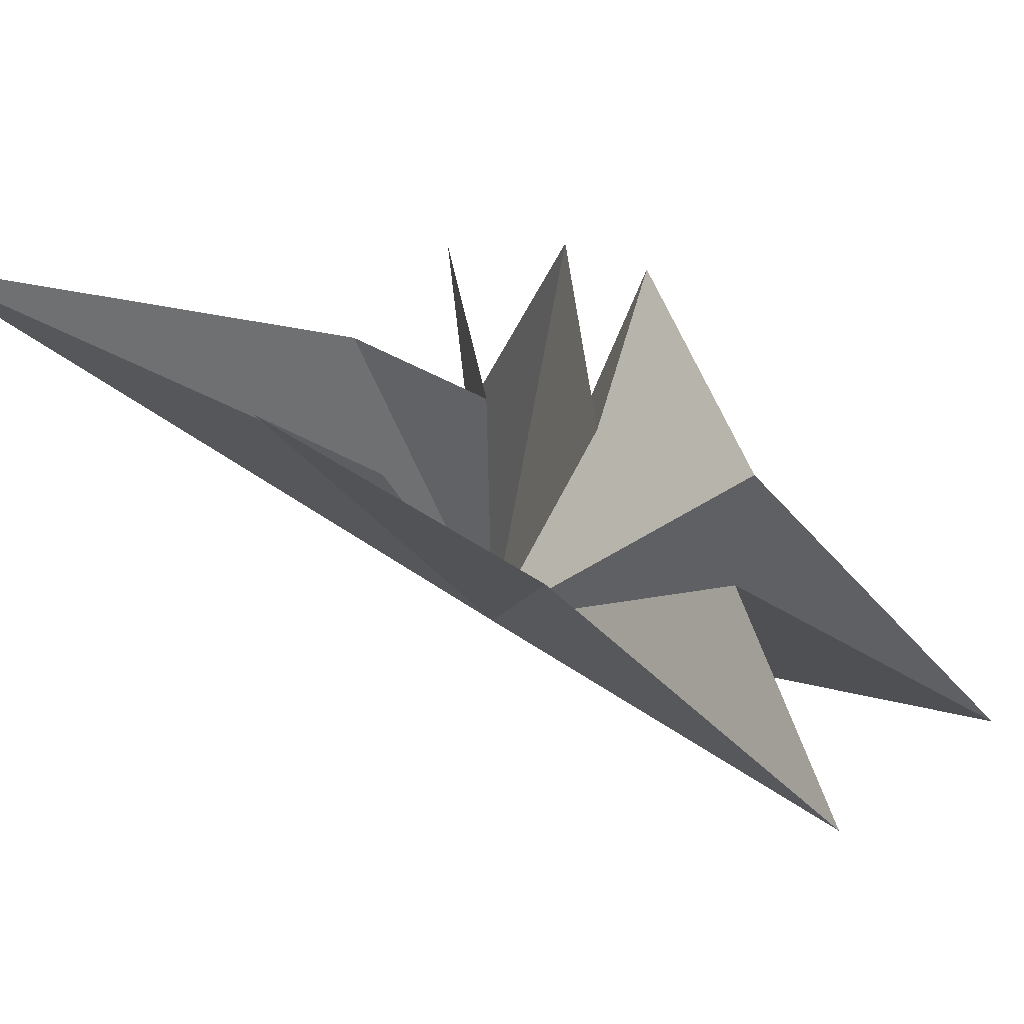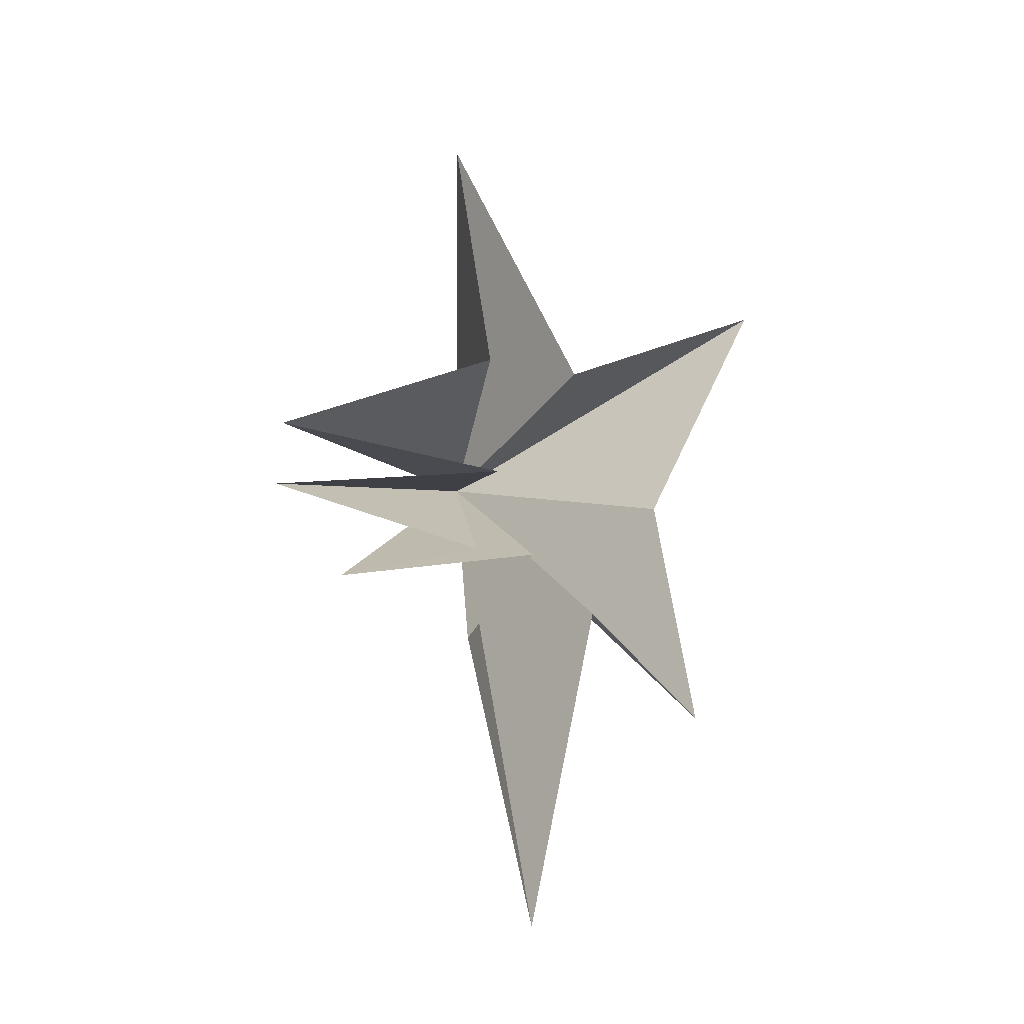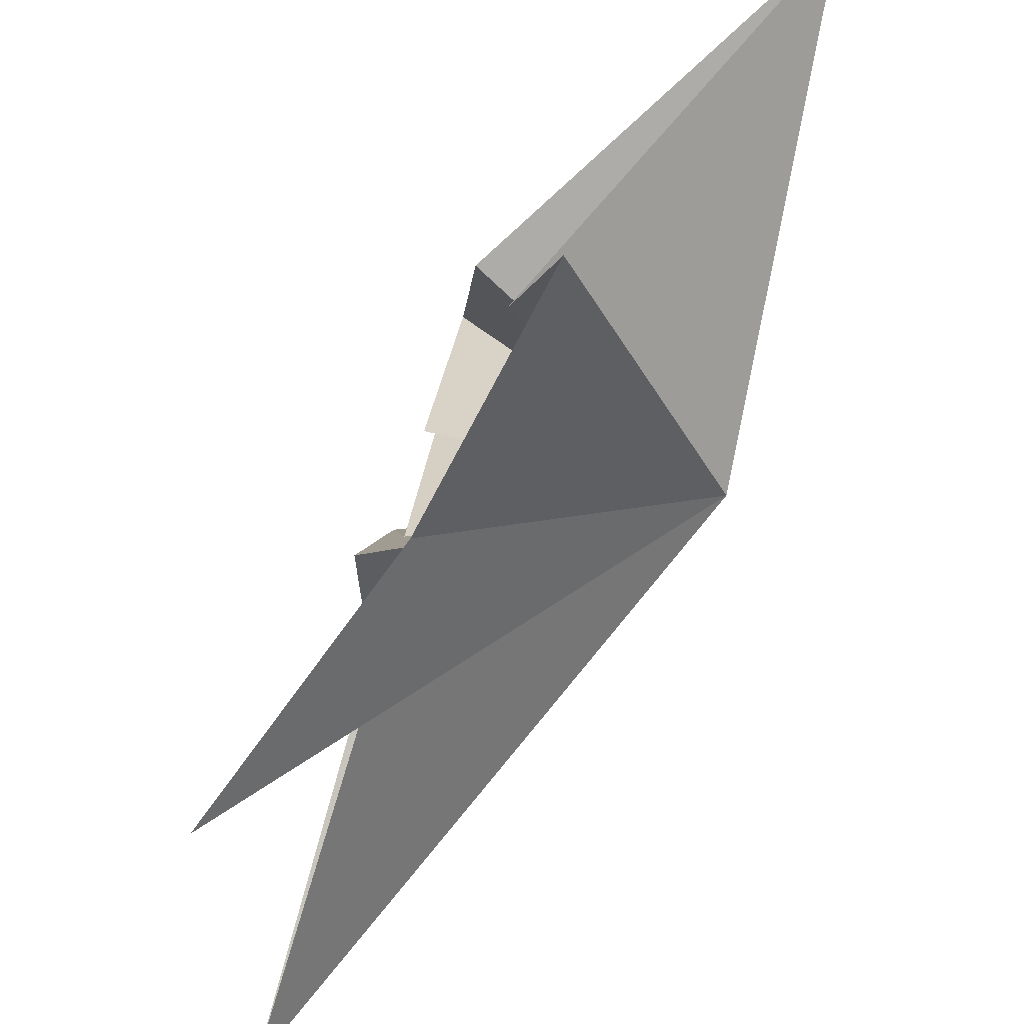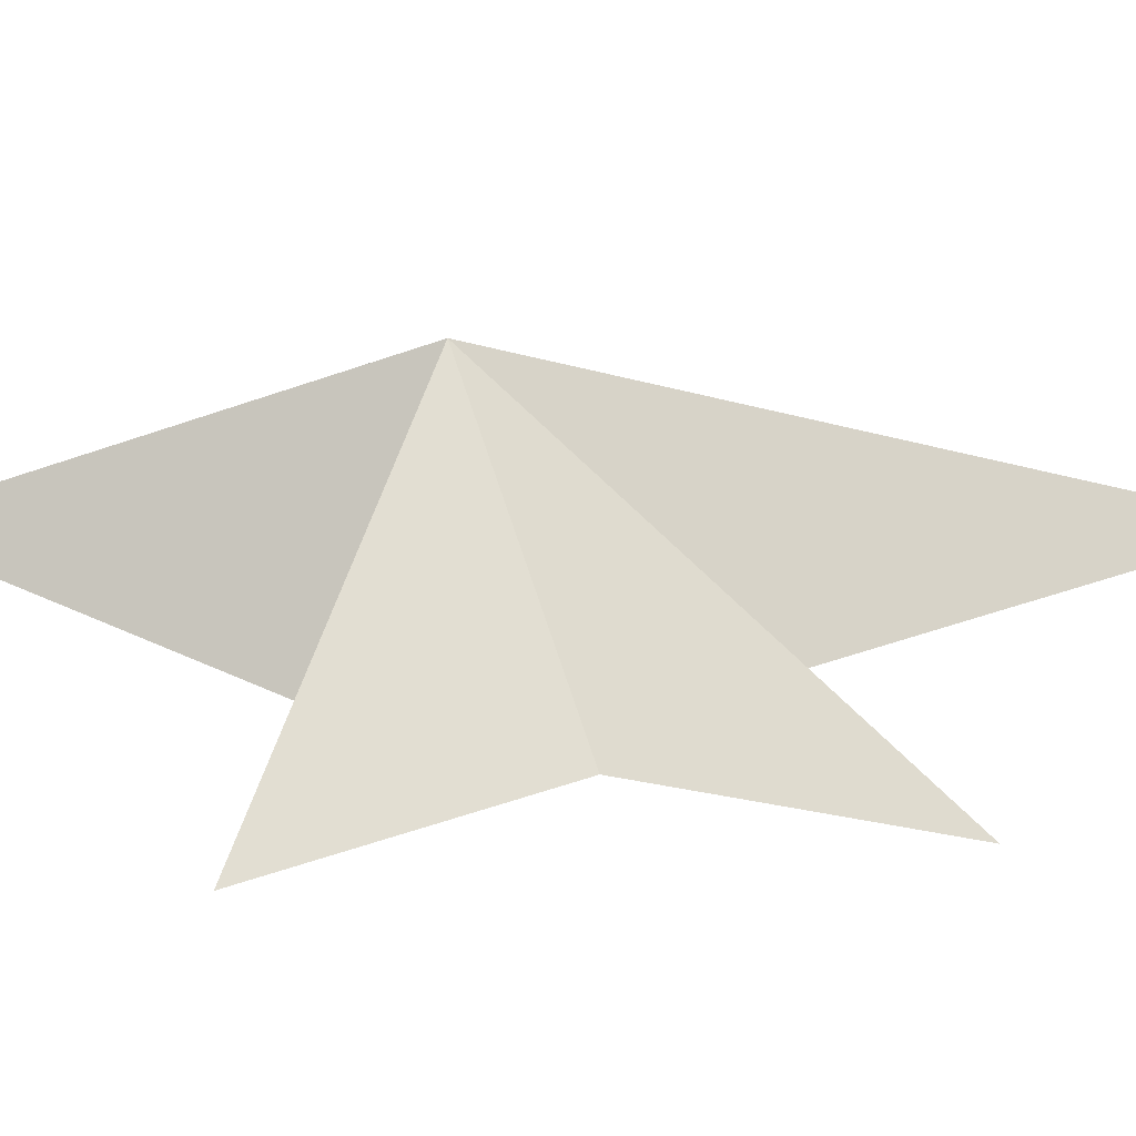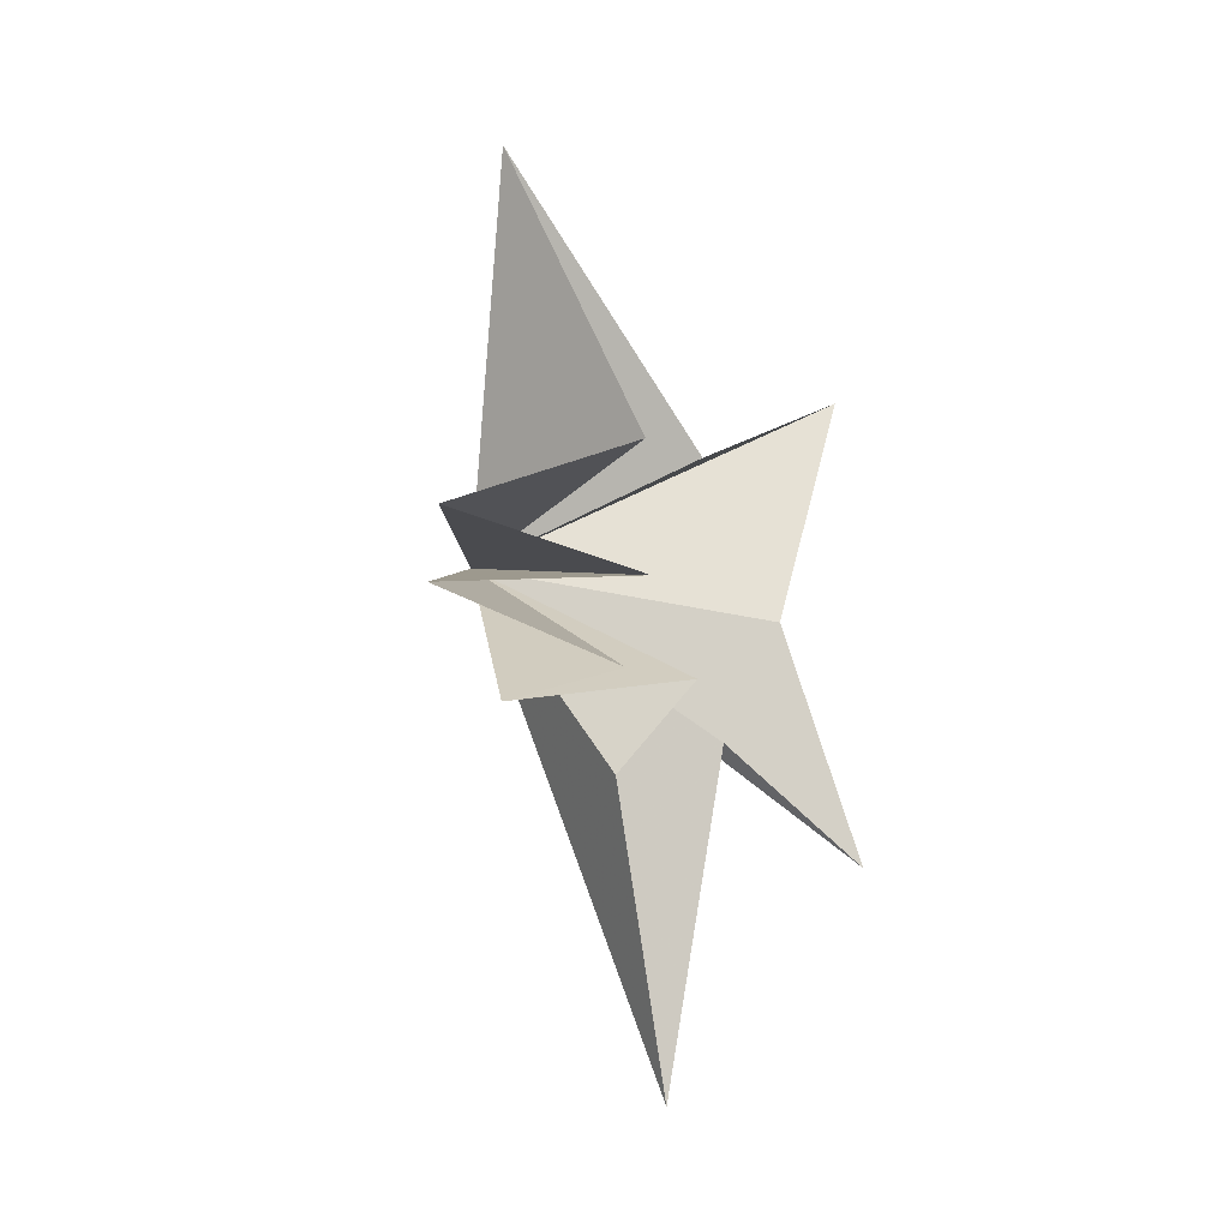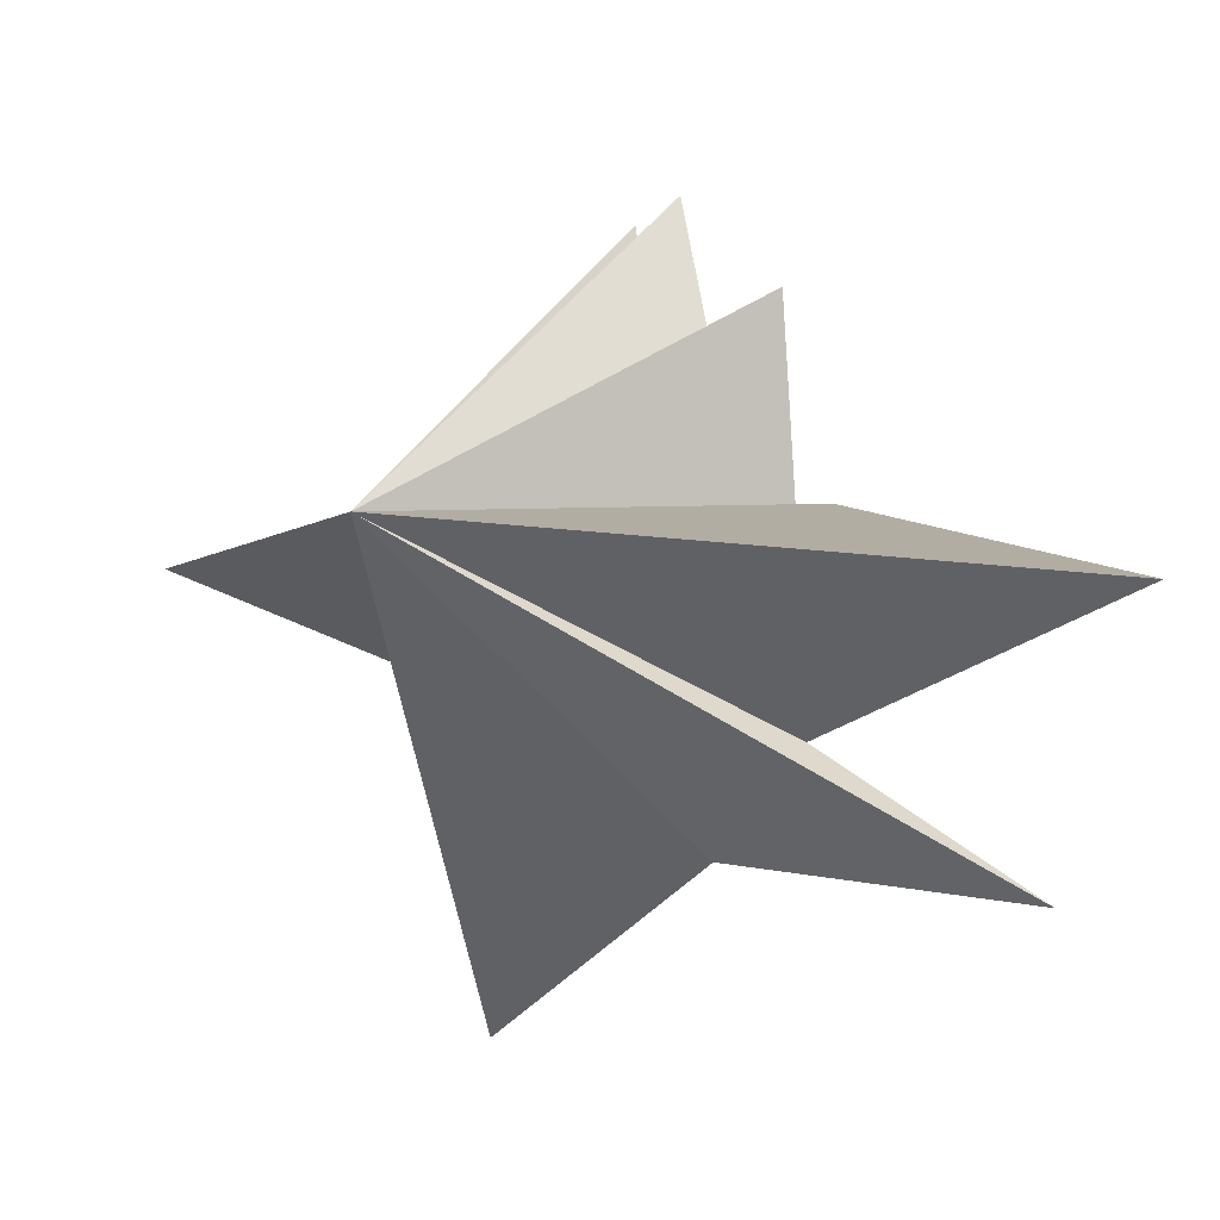
<metadata>
{"format":"obj","ext":"obj","renderer":"f3d","projection":"perspective","resolution":1024,"background":"white","views":[{"elev":-49.5,"azim":-113.3,"up":"+Y"},{"elev":-8.9,"azim":-94.6,"up":"+Z"},{"elev":-77.4,"azim":-17.8,"up":"+Y"},{"elev":-63.6,"azim":101.6,"up":"+Y"},{"elev":-2.4,"azim":-131.0,"up":"+Z"},{"elev":-5.0,"azim":149.8,"up":"+Y"}]}
</metadata>
<code>
v 4.072 -3.143 1.33
v 3.175 -2.161 -2.685
v 4.346 -6.905 2.683
v 3.7 1.758 -3.085
v 3.735 -4.768 -1.618
v 2.188 -5.308 -6.065
v 3.887 -3.476 -3.821
v 4.026 -2.201 -10.2
v 3.859 -0.869 -4.344
v 6.898 -0.7545 7.187
v 3.57 -1.304 1.497
v 3.756 3.013 0.1097
v 3.584 -1.455 -0.8833
v 3.884 3.14 -1.156
v 3.785 -1.033 -2.487
v 7.925 -0.8182 -0.5871
f 16 12 11
f 12 16 13
f 13 16 14
f 14 16 15
f 16 4 15
f 4 16 2
f 2 16 9
f 9 16 8
f 8 16 7
f 7 16 6
f 6 16 5
f 5 16 3
f 3 16 1
f 1 16 10
f 10 16 11

</code>
